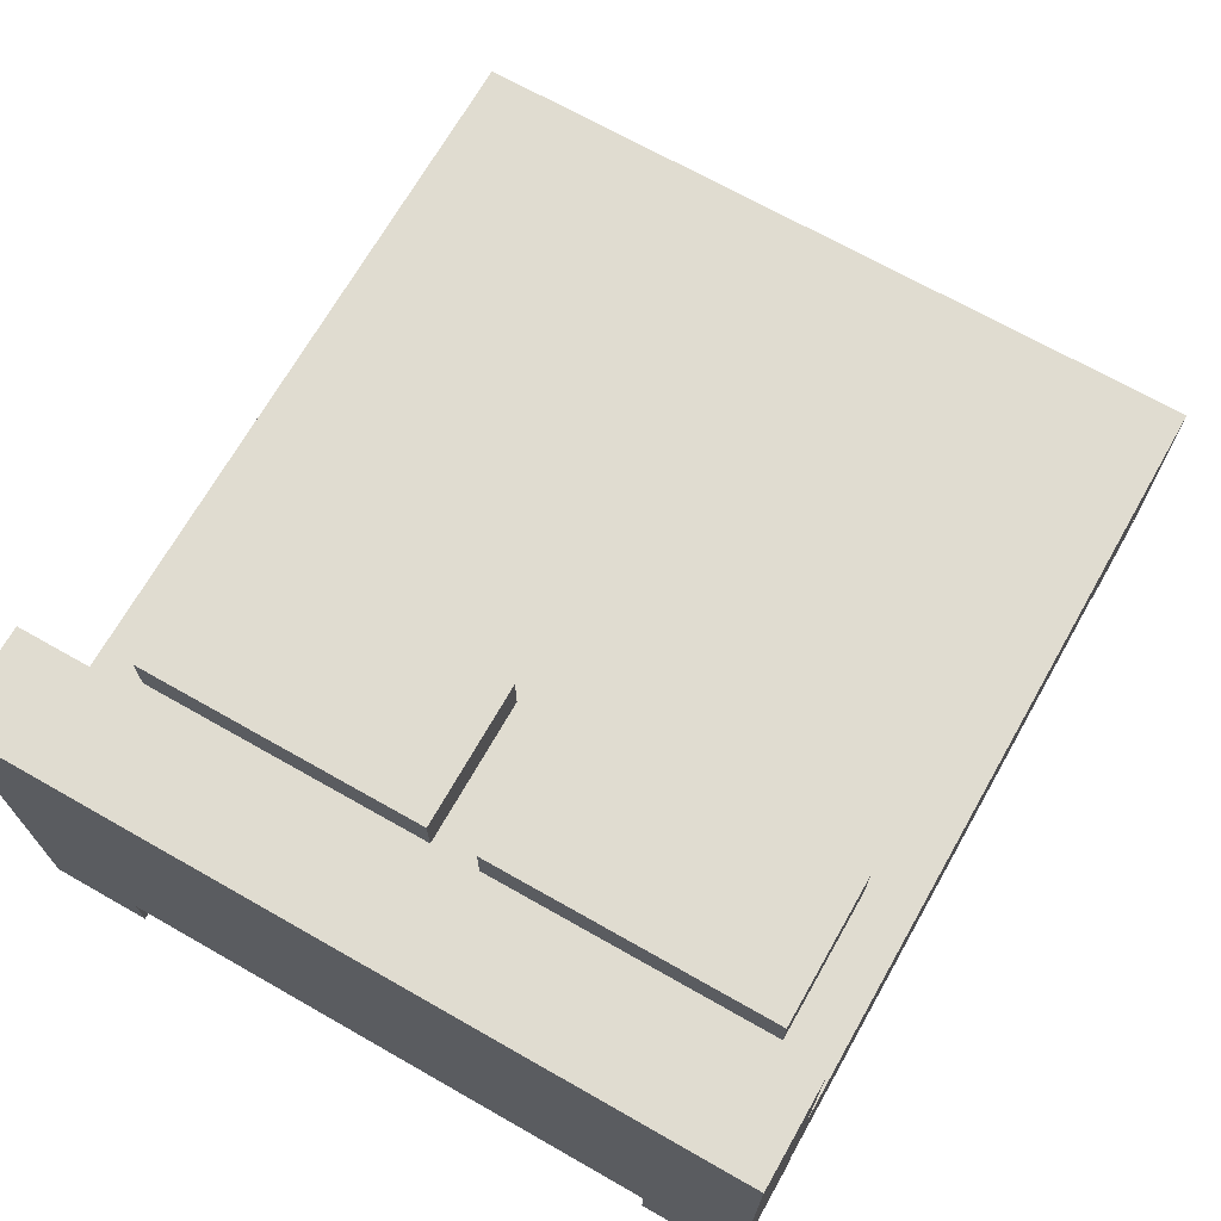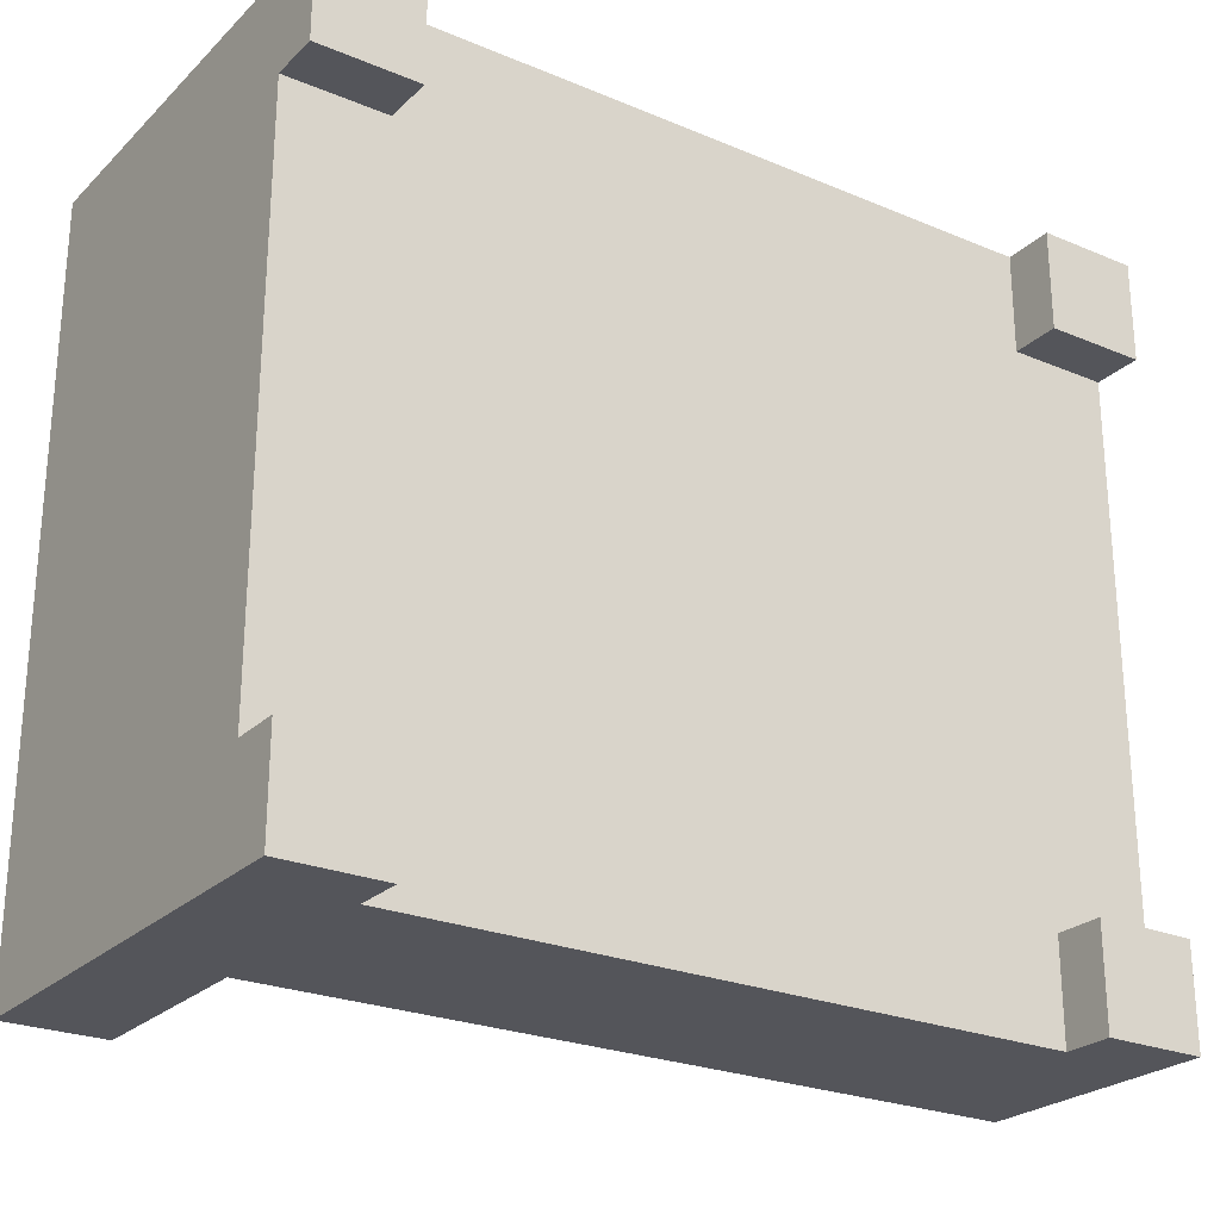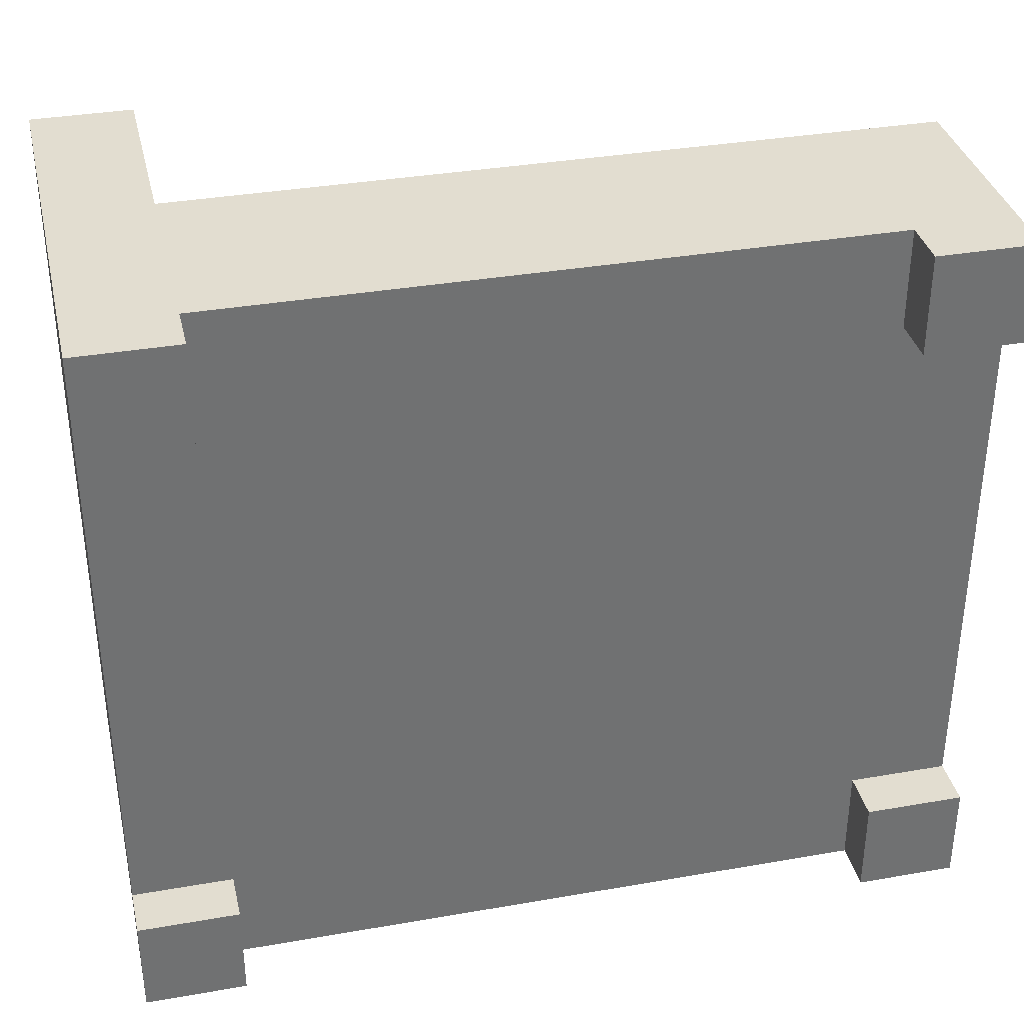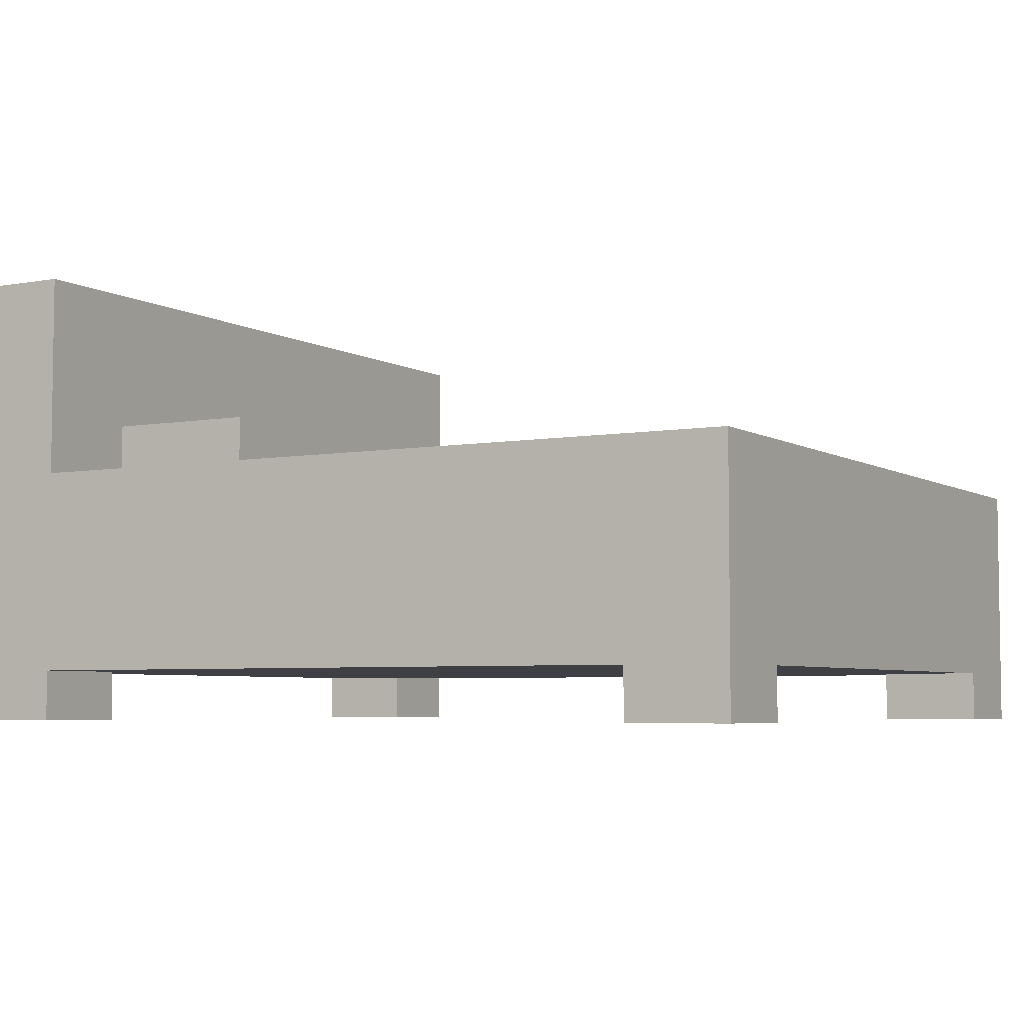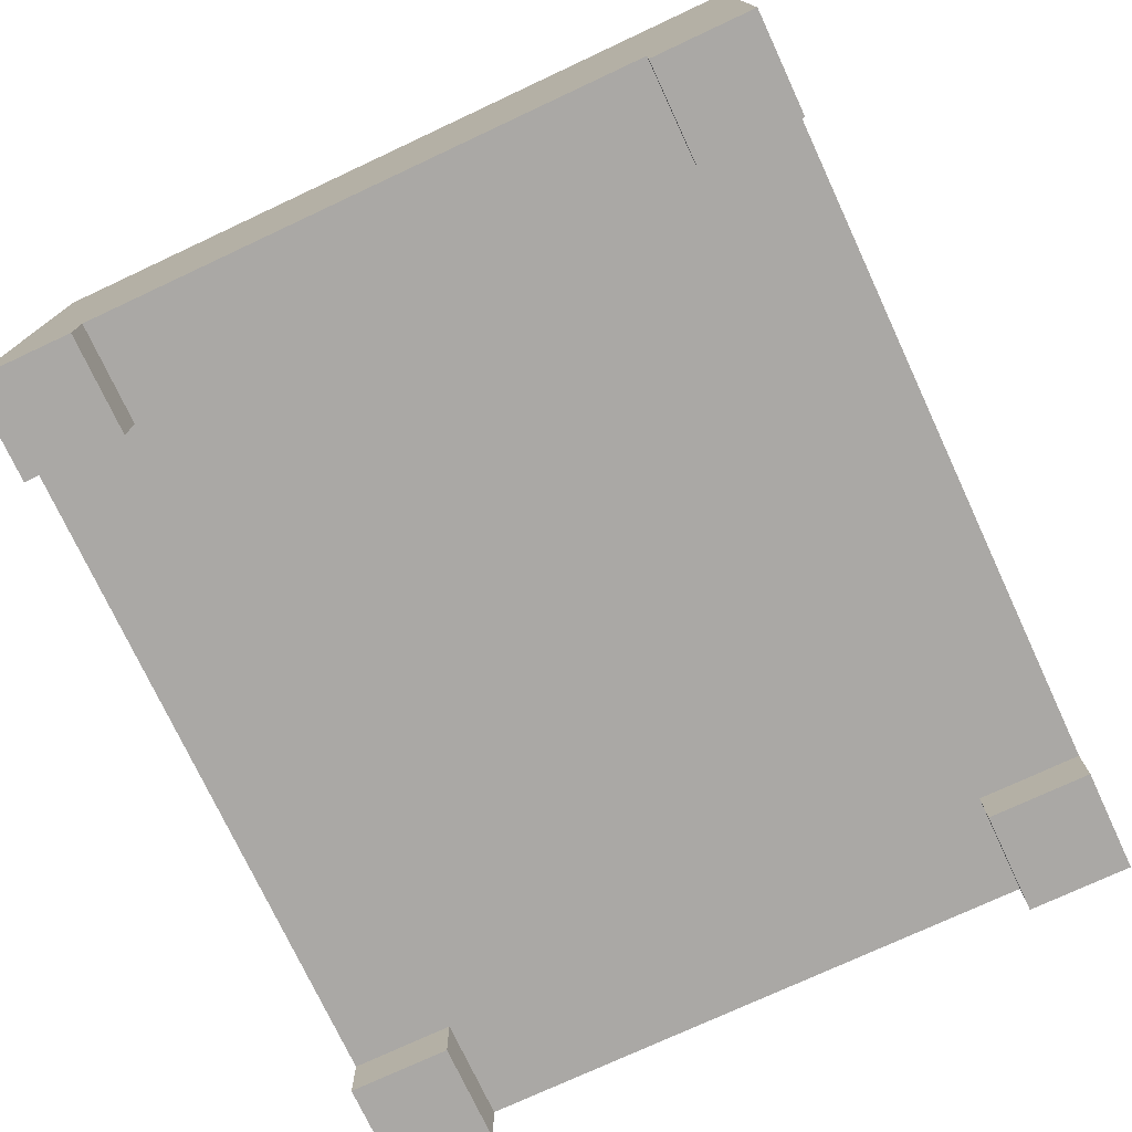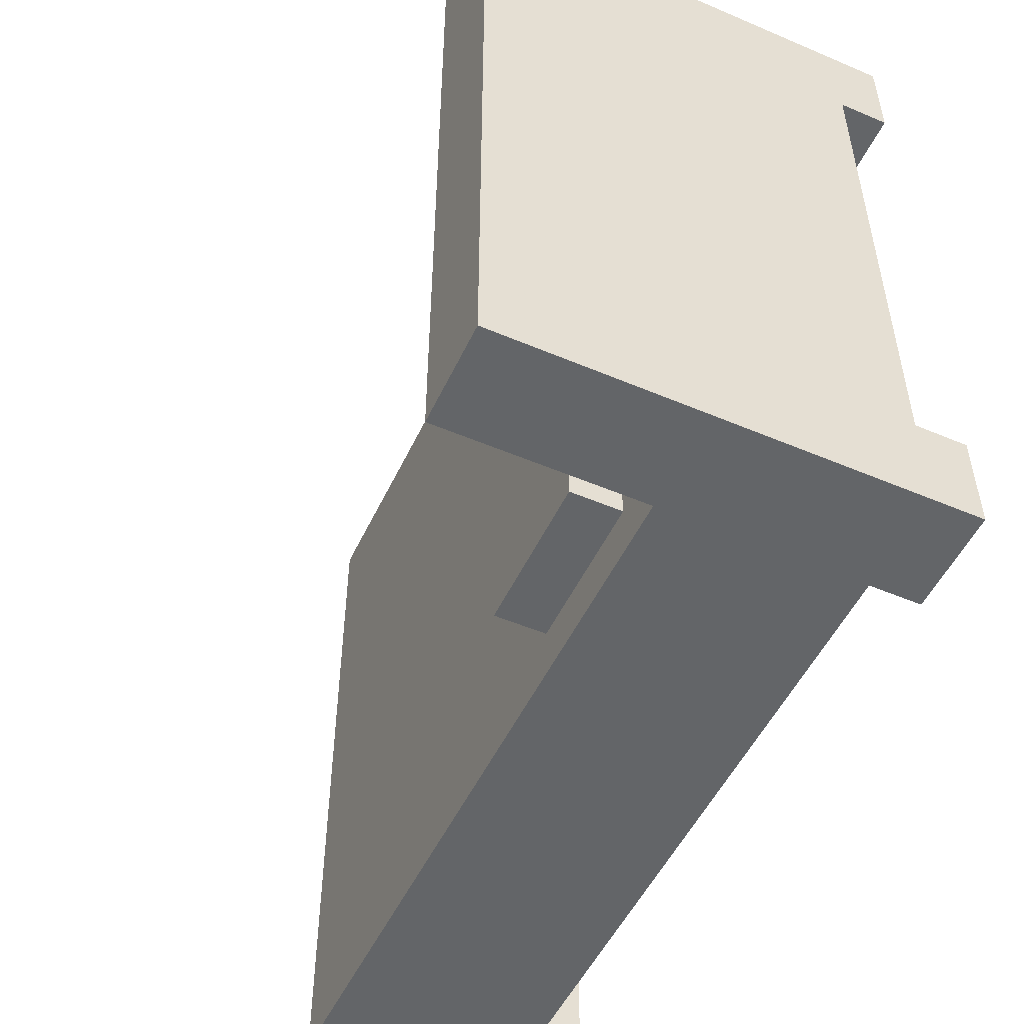
<metadata>
{"format":"obj","ext":"obj","renderer":"f3d","projection":"perspective","resolution":1024,"background":"white","views":[{"elev":69.6,"azim":-60.4,"up":"+Y"},{"elev":-25.0,"azim":-34.1,"up":"+Z"},{"elev":35.3,"azim":-13.0,"up":"+Z"},{"elev":-5.1,"azim":29.8,"up":"+Y"},{"elev":-75.1,"azim":-65.0,"up":"+Y"},{"elev":-51.4,"azim":-114.8,"up":"+Z"}]}
</metadata>
<code>
g Model
v -16 -6.588 14.12
v -16 8.471 14.12
v -16 8.471 -14.12
v -16 -6.588 -14.12
f 1 2 3 4
v -16 -8.471 -10.35
v -16 -6.588 -10.35
v -16 -6.588 -14.12
v -16 -8.471 -14.12
f 5 6 7 8
v -16 -8.471 14.12
v -16 -6.588 14.12
v -16 -6.588 10.35
v -16 -8.471 10.35
f 9 10 11 12
v -10.35 0.9412 -0.9412
v -10.35 2.824 -0.9412
v -10.35 2.824 -12.24
v -10.35 0.9412 -12.24
f 13 14 15 16
v -10.35 0.9412 12.24
v -10.35 2.824 12.24
v -10.35 2.824 0.9412
v -10.35 0.9412 0.9412
f 17 18 19 20
v 12.24 -8.471 -10.35
v 12.24 -6.588 -10.35
v 12.24 -6.588 -14.12
v 12.24 -8.471 -14.12
f 21 22 23 24
v 12.24 -8.471 14.12
v 12.24 -6.588 14.12
v 12.24 -6.588 10.35
v 12.24 -8.471 10.35
f 25 26 27 28
v -12.24 0.9412 -14.12
v -12.24 8.471 -14.12
v -12.24 8.471 14.12
v -12.24 0.9412 14.12
f 29 30 31 32
v -12.24 -8.471 -14.12
v -12.24 -6.588 -14.12
v -12.24 -6.588 -10.35
v -12.24 -8.471 -10.35
f 33 34 35 36
v -12.24 -8.471 10.35
v -12.24 -6.588 10.35
v -12.24 -6.588 14.12
v -12.24 -8.471 14.12
f 37 38 39 40
v -4.706 0.9412 -12.24
v -4.706 2.824 -12.24
v -4.706 2.824 -0.9412
v -4.706 0.9412 -0.9412
f 41 42 43 44
v -4.706 0.9412 0.9412
v -4.706 2.824 0.9412
v -4.706 2.824 12.24
v -4.706 0.9412 12.24
f 45 46 47 48
v 16 -6.588 -14.12
v 16 0.9412 -14.12
v 16 0.9412 14.12
v 16 -6.588 14.12
f 49 50 51 52
v 16 -8.471 -14.12
v 16 -6.588 -14.12
v 16 -6.588 -10.35
v 16 -8.471 -10.35
f 53 54 55 56
v 16 -8.471 10.35
v 16 -6.588 10.35
v 16 -6.588 14.12
v 16 -8.471 14.12
f 57 58 59 60
v -16 -8.471 -14.12
v -12.24 -8.471 -14.12
v -12.24 -8.471 -10.35
v -16 -8.471 -10.35
f 61 62 63 64
v 12.24 -8.471 -14.12
v 16 -8.471 -14.12
v 16 -8.471 -10.35
v 12.24 -8.471 -10.35
f 65 66 67 68
v -16 -8.471 10.35
v -12.24 -8.471 10.35
v -12.24 -8.471 14.12
v -16 -8.471 14.12
f 69 70 71 72
v 12.24 -8.471 10.35
v 16 -8.471 10.35
v 16 -8.471 14.12
v 12.24 -8.471 14.12
f 73 74 75 76
v -12.24 -6.588 -14.12
v 12.24 -6.588 -14.12
v 12.24 -6.588 14.12
v -12.24 -6.588 14.12
f 77 78 79 80
v -16 -6.588 -10.35
v -12.24 -6.588 -10.35
v -12.24 -6.588 10.35
v -16 -6.588 10.35
f 81 82 83 84
v 12.24 -6.588 -10.35
v 16 -6.588 -10.35
v 16 -6.588 10.35
v 12.24 -6.588 10.35
f 85 86 87 88
v -4.706 0.9412 14.12
v 16 0.9412 14.12
v 16 0.9412 -14.12
v -4.706 0.9412 -14.12
f 89 90 91 92
v -12.24 0.9412 14.12
v -10.35 0.9412 14.12
v -10.35 0.9412 -12.24
v -12.24 0.9412 -12.24
f 93 94 95 96
v -12.24 0.9412 -12.24
v -4.706 0.9412 -12.24
v -4.706 0.9412 -14.12
v -12.24 0.9412 -14.12
f 97 98 99 100
v -10.35 0.9412 0.9412
v -4.706 0.9412 0.9412
v -4.706 0.9412 -0.9412
v -10.35 0.9412 -0.9412
f 101 102 103 104
v -10.35 0.9412 14.12
v -4.706 0.9412 14.12
v -4.706 0.9412 12.24
v -10.35 0.9412 12.24
f 105 106 107 108
v -10.35 2.824 -0.9412
v -4.706 2.824 -0.9412
v -4.706 2.824 -12.24
v -10.35 2.824 -12.24
f 109 110 111 112
v -10.35 2.824 12.24
v -4.706 2.824 12.24
v -4.706 2.824 0.9412
v -10.35 2.824 0.9412
f 113 114 115 116
v -16 8.471 14.12
v -12.24 8.471 14.12
v -12.24 8.471 -14.12
v -16 8.471 -14.12
f 117 118 119 120
v -16 0.9412 -14.12
v 16 0.9412 -14.12
v 16 -6.588 -14.12
v -16 -6.588 -14.12
f 121 122 123 124
v -16 8.471 -14.12
v -12.24 8.471 -14.12
v -12.24 0.9412 -14.12
v -16 0.9412 -14.12
f 125 126 127 128
v -16 -6.588 -14.12
v -12.24 -6.588 -14.12
v -12.24 -8.471 -14.12
v -16 -8.471 -14.12
f 129 130 131 132
v 12.24 -6.588 -14.12
v 16 -6.588 -14.12
v 16 -8.471 -14.12
v 12.24 -8.471 -14.12
f 133 134 135 136
v -10.35 2.824 -12.24
v -4.706 2.824 -12.24
v -4.706 0.9412 -12.24
v -10.35 0.9412 -12.24
f 137 138 139 140
v -10.35 2.824 0.9412
v -4.706 2.824 0.9412
v -4.706 0.9412 0.9412
v -10.35 0.9412 0.9412
f 141 142 143 144
v -16 -6.588 10.35
v -12.24 -6.588 10.35
v -12.24 -8.471 10.35
v -16 -8.471 10.35
f 145 146 147 148
v 12.24 -6.588 10.35
v 16 -6.588 10.35
v 16 -8.471 10.35
v 12.24 -8.471 10.35
f 149 150 151 152
v -16 -8.471 -10.35
v -12.24 -8.471 -10.35
v -12.24 -6.588 -10.35
v -16 -6.588 -10.35
f 153 154 155 156
v 12.24 -8.471 -10.35
v 16 -8.471 -10.35
v 16 -6.588 -10.35
v 12.24 -6.588 -10.35
f 157 158 159 160
v -10.35 0.9412 -0.9412
v -4.706 0.9412 -0.9412
v -4.706 2.824 -0.9412
v -10.35 2.824 -0.9412
f 161 162 163 164
v -10.35 0.9412 12.24
v -4.706 0.9412 12.24
v -4.706 2.824 12.24
v -10.35 2.824 12.24
f 165 166 167 168
v -16 -6.588 14.12
v 16 -6.588 14.12
v 16 0.9412 14.12
v -16 0.9412 14.12
f 169 170 171 172
v -16 0.9412 14.12
v -12.24 0.9412 14.12
v -12.24 8.471 14.12
v -16 8.471 14.12
f 173 174 175 176
v -16 -8.471 14.12
v -12.24 -8.471 14.12
v -12.24 -6.588 14.12
v -16 -6.588 14.12
f 177 178 179 180
v 12.24 -8.471 14.12
v 16 -8.471 14.12
v 16 -6.588 14.12
v 12.24 -6.588 14.12
f 181 182 183 184

</code>
